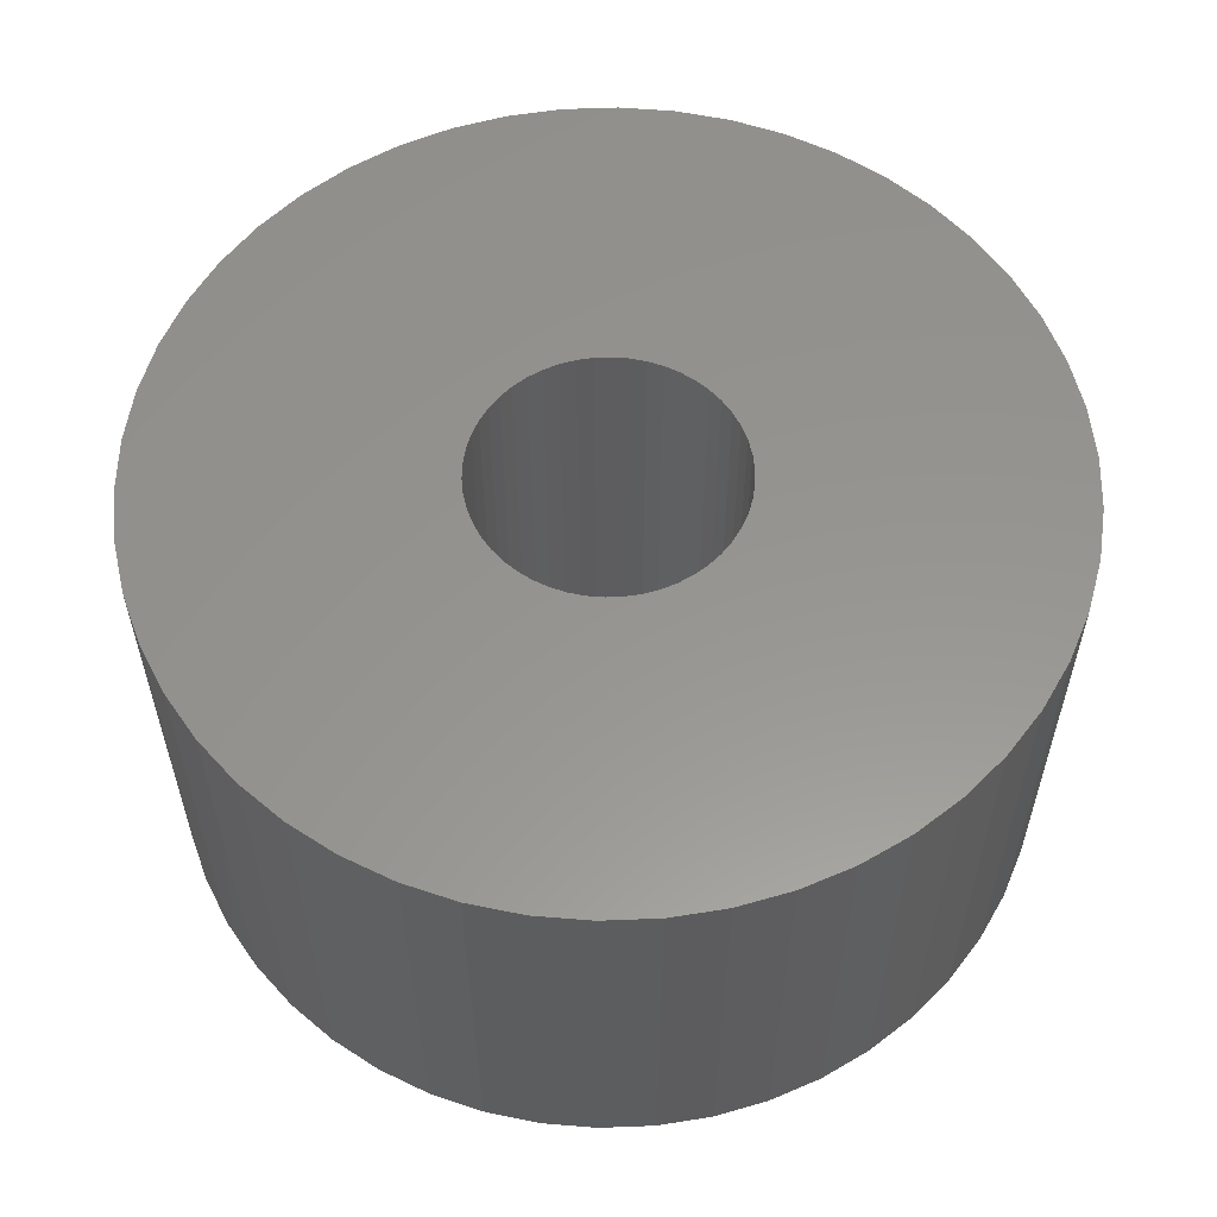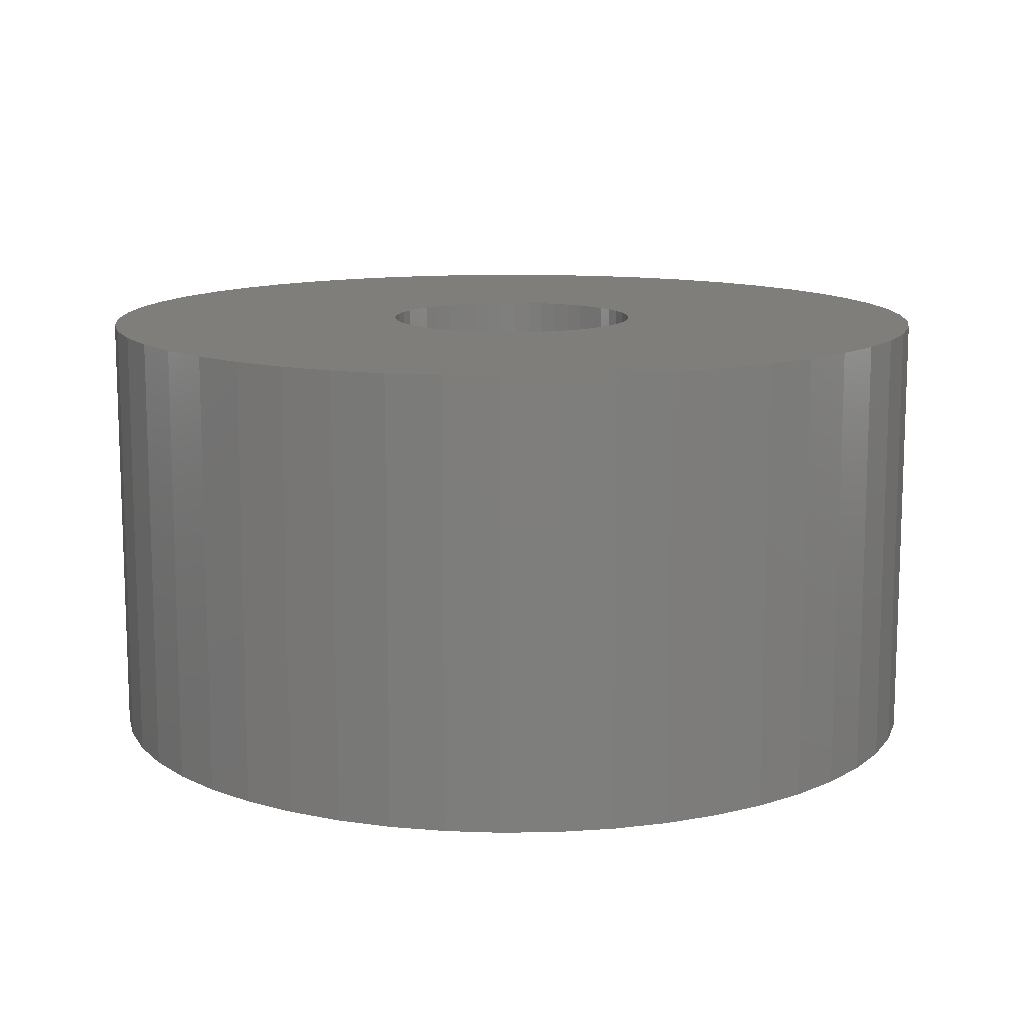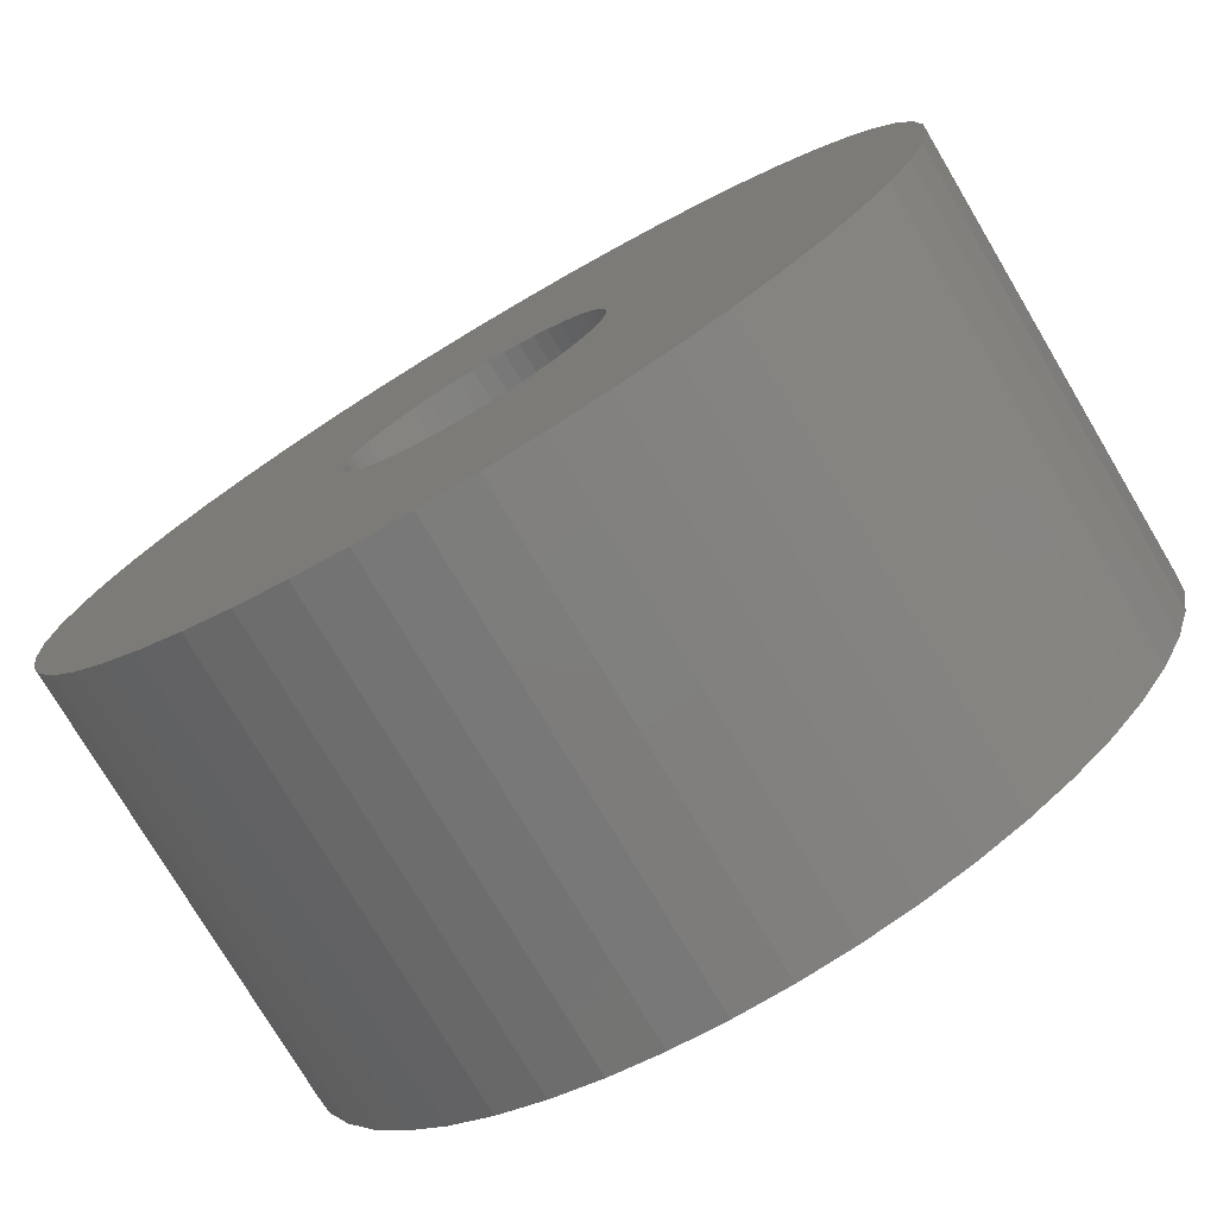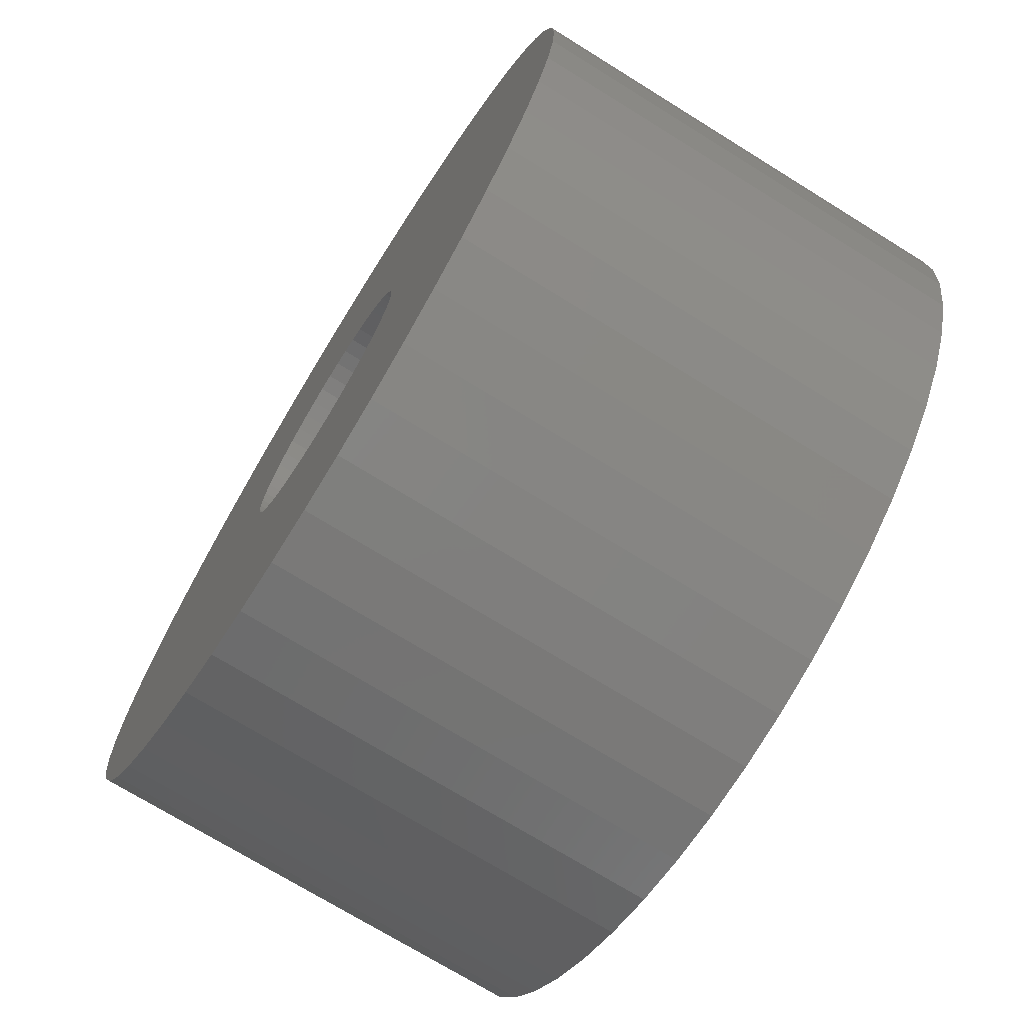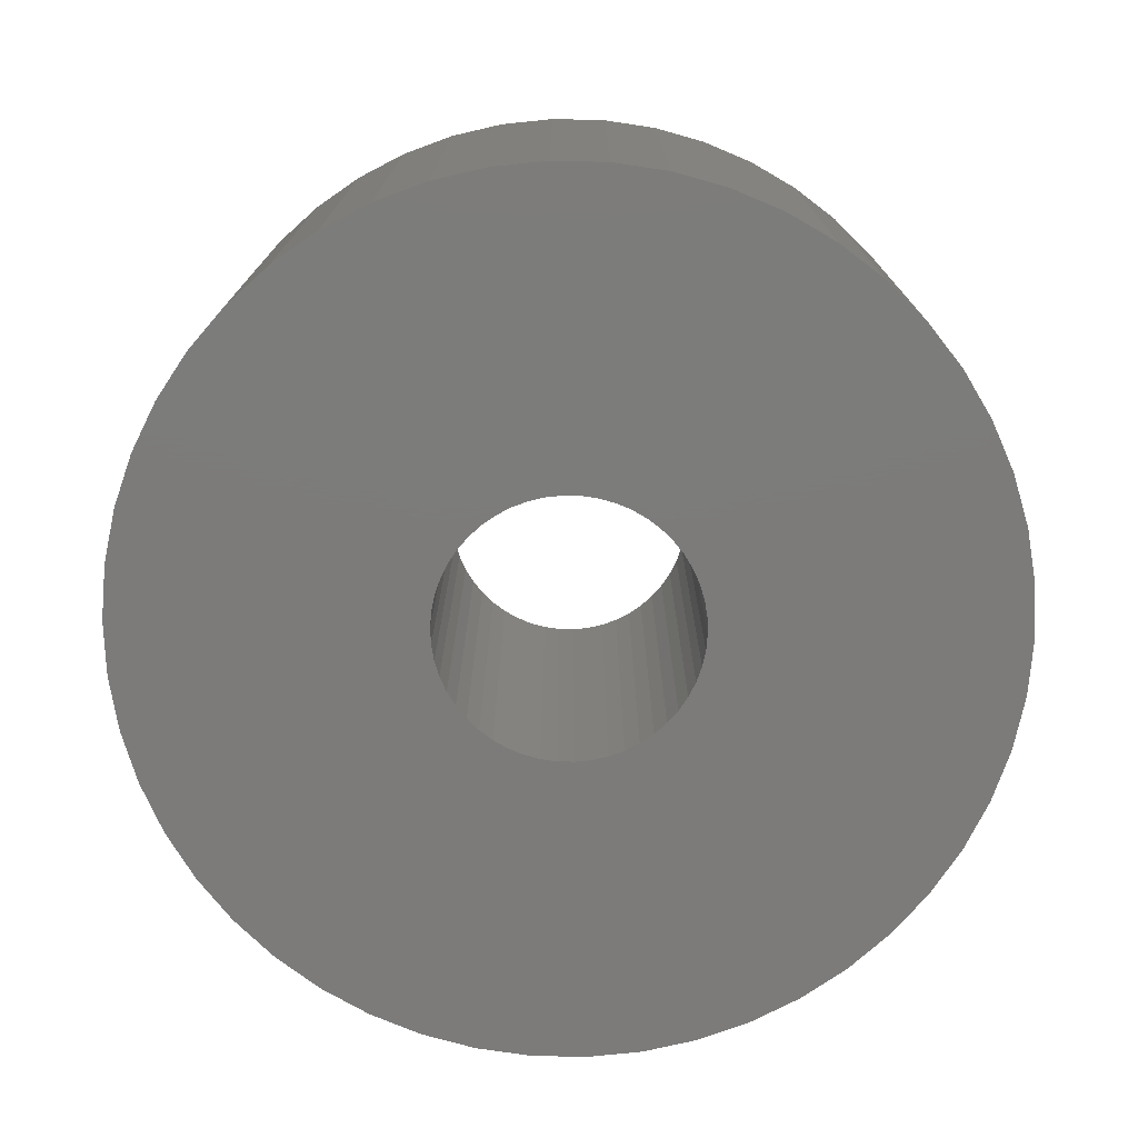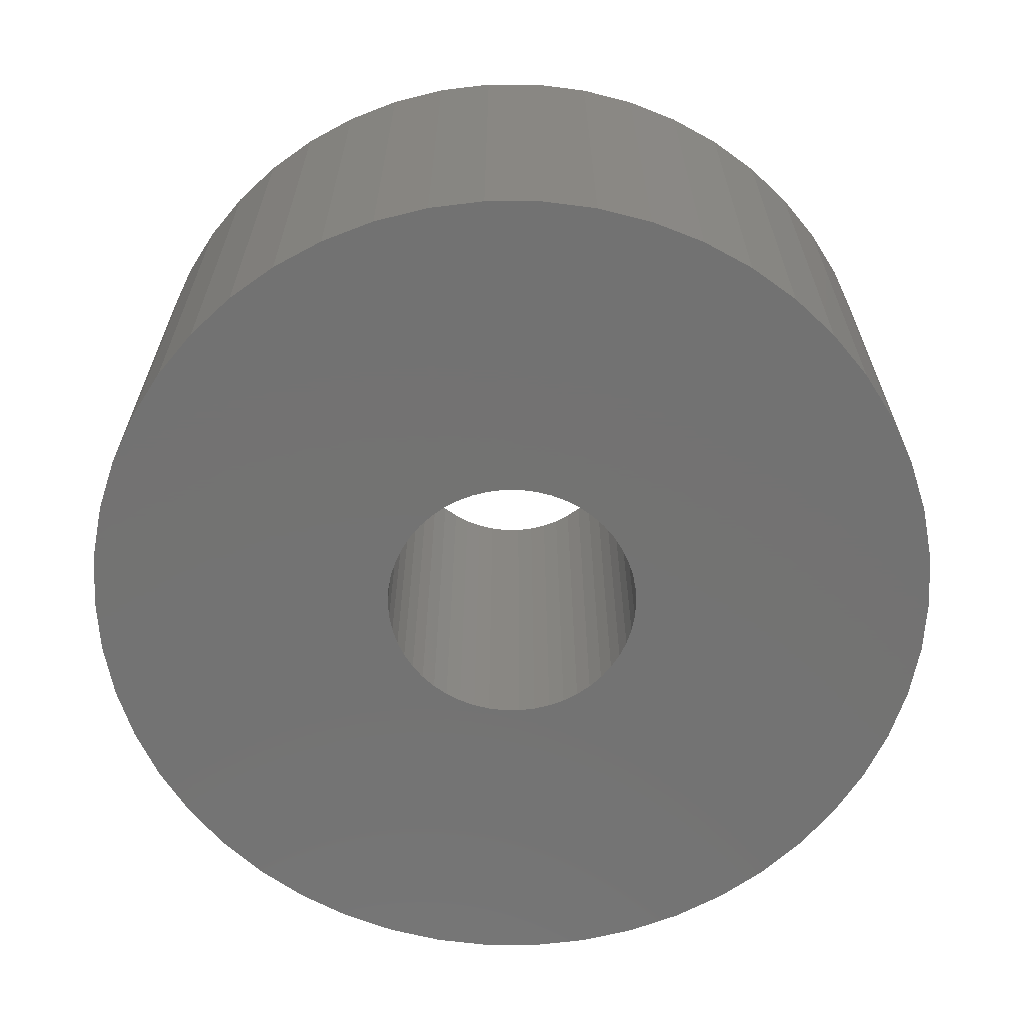
<metadata>
{"format":"stl","ext":"stl","renderer":"f3d","projection":"perspective","resolution":1024,"background":"white","views":[{"elev":57.6,"azim":-52.7,"up":"+Z"},{"elev":12.2,"azim":-2.2,"up":"+Z"},{"elev":-76.3,"azim":30.7,"up":"+Y"},{"elev":-72.3,"azim":-121.8,"up":"+Y"},{"elev":-75.0,"azim":49.1,"up":"+Z"},{"elev":-64.8,"azim":71.9,"up":"+Z"}]}
</metadata>
<code>
# stl→obj: 200 verts, 400 faces
v 23.5 0 12
v 23.31 2.945 -12
v 23.31 2.945 12
v 23.5 0 -12
v -23.5 0 -12
v -23.31 2.945 12
v -23.31 2.945 -12
v -23.5 0 12
v 1.476 23.45 -12
v -1.476 23.45 12
v 1.476 23.45 12
v -1.476 23.45 -12
v -1.476 -23.45 -12
v 1.476 -23.45 12
v -1.476 -23.45 12
v 1.476 -23.45 -12
v 17.13 16.09 -12
v 14.98 18.11 12
v 17.13 16.09 12
v 14.98 18.11 -12
v -14.98 18.11 -12
v -17.13 16.09 12
v -14.98 18.11 12
v -17.13 16.09 -12
v -7.262 22.35 -12
v -10.01 21.26 12
v -7.262 22.35 12
v -10.01 21.26 -12
v 21.85 8.651 12
v 20.59 11.32 -12
v 20.59 11.32 12
v 21.85 8.651 -12
v 19.01 13.81 -12
v 19.01 13.81 12
v 10.01 21.26 -12
v 7.262 22.35 12
v 10.01 21.26 12
v 7.262 22.35 -12
v 12.59 19.84 -12
v 12.59 19.84 12
v -21.85 8.651 -12
v -20.59 11.32 12
v -20.59 11.32 -12
v -21.85 8.651 12
v -19.01 13.81 -12
v -19.01 13.81 12
v 7 0 12
v 6.945 0.8773 12
v 22.76 5.844 12
v 23.31 -2.945 12
v 6.78 1.741 12
v 6.945 -0.8773 12
v 6.508 2.577 12
v 22.76 -5.844 12
v 6.134 3.372 12
v 6.78 -1.741 12
v 5.663 4.114 12
v 21.85 -8.651 12
v 5.103 4.792 12
v 6.508 -2.577 12
v 4.462 5.394 12
v 20.59 -11.32 12
v 3.751 5.91 12
v 6.134 -3.372 12
v 2.98 6.334 12
v 19.01 -13.81 12
v 5.663 -4.114 12
v 2.163 6.657 12
v 4.403 23.08 12
v 1.312 6.876 12
v 0.4395 6.986 12
v -0.4395 6.986 12
v -1.312 6.876 12
v -4.403 23.08 12
v -2.163 6.657 12
v -2.98 6.334 12
v -3.751 5.91 12
v -12.59 19.84 12
v -4.462 5.394 12
v -5.103 4.792 12
v -5.663 4.114 12
v 17.13 -16.09 12
v 5.103 -4.792 12
v 14.98 -18.11 12
v 4.462 -5.394 12
v 12.59 -19.84 12
v 3.751 -5.91 12
v 10.01 -21.26 12
v 2.98 -6.334 12
v 7.262 -22.35 12
v 2.163 -6.657 12
v 4.403 -23.08 12
v 1.312 -6.876 12
v 0.4395 -6.986 12
v -0.4395 -6.986 12
v -1.312 -6.876 12
v -4.403 -23.08 12
v -2.163 -6.657 12
v -7.262 -22.35 12
v -2.98 -6.334 12
v -10.01 -21.26 12
v -3.751 -5.91 12
v -12.59 -19.84 12
v -4.462 -5.394 12
v -14.98 -18.11 12
v -5.103 -4.792 12
v -17.13 -16.09 12
v -5.663 -4.114 12
v -19.01 -13.81 12
v -6.134 -3.372 12
v -20.59 -11.32 12
v -6.508 -2.577 12
v -21.85 -8.651 12
v -6.78 -1.741 12
v -22.76 -5.844 12
v -6.945 -0.8773 12
v -23.31 -2.945 12
v -7 0 12
v -6.134 3.372 12
v -6.508 2.577 12
v -6.78 1.741 12
v -22.76 5.844 12
v -6.945 0.8773 12
v -4.403 23.08 -12
v 21.85 -8.651 -12
v 20.59 -11.32 -12
v 7 0 -12
v 23.31 -2.945 -12
v 6.945 -0.8773 -12
v 22.76 -5.844 -12
v 6.78 -1.741 -12
v 6.945 0.8773 -12
v 6.508 -2.577 -12
v 22.76 5.844 -12
v 6.134 -3.372 -12
v 19.01 -13.81 -12
v 6.78 1.741 -12
v 5.663 -4.114 -12
v 17.13 -16.09 -12
v 5.103 -4.792 -12
v 14.98 -18.11 -12
v 6.508 2.577 -12
v 4.462 -5.394 -12
v 12.59 -19.84 -12
v 3.751 -5.91 -12
v 10.01 -21.26 -12
v 6.134 3.372 -12
v 2.98 -6.334 -12
v 7.262 -22.35 -12
v 5.663 4.114 -12
v 2.163 -6.657 -12
v 4.403 -23.08 -12
v 1.312 -6.876 -12
v 0.4395 -6.986 -12
v -0.4395 -6.986 -12
v -1.312 -6.876 -12
v -4.403 -23.08 -12
v -2.163 -6.657 -12
v -7.262 -22.35 -12
v -2.98 -6.334 -12
v -10.01 -21.26 -12
v -3.751 -5.91 -12
v -12.59 -19.84 -12
v -4.462 -5.394 -12
v -14.98 -18.11 -12
v -5.103 -4.792 -12
v -17.13 -16.09 -12
v -19.01 -13.81 -12
v -5.663 -4.114 -12
v 5.103 4.792 -12
v 4.462 5.394 -12
v 3.751 5.91 -12
v 2.98 6.334 -12
v 2.163 6.657 -12
v 4.403 23.08 -12
v 1.312 6.876 -12
v 0.4395 6.986 -12
v -0.4395 6.986 -12
v -1.312 6.876 -12
v -2.163 6.657 -12
v -2.98 6.334 -12
v -3.751 5.91 -12
v -12.59 19.84 -12
v -4.462 5.394 -12
v -5.103 4.792 -12
v -5.663 4.114 -12
v -6.134 3.372 -12
v -6.508 2.577 -12
v -6.78 1.741 -12
v -22.76 5.844 -12
v -6.945 0.8773 -12
v -7 0 -12
v -6.134 -3.372 -12
v -20.59 -11.32 -12
v -6.508 -2.577 -12
v -21.85 -8.651 -12
v -6.78 -1.741 -12
v -22.76 -5.844 -12
v -6.945 -0.8773 -12
v -23.31 -2.945 -12
f 1 2 3
f 2 1 4
f 5 6 7
f 6 5 8
f 9 10 11
f 10 9 12
f 13 14 15
f 14 13 16
f 17 18 19
f 18 17 20
f 21 22 23
f 22 21 24
f 25 26 27
f 26 25 28
f 29 30 31
f 30 29 32
f 31 33 34
f 33 31 30
f 35 36 37
f 36 35 38
f 39 37 40
f 37 39 35
f 41 42 43
f 42 41 44
f 45 22 24
f 22 45 46
f 47 1 3
f 48 3 49
f 1 47 50
f 51 49 29
f 52 50 47
f 53 29 31
f 50 52 54
f 55 31 34
f 56 54 52
f 57 34 19
f 54 56 58
f 59 19 18
f 60 58 56
f 61 18 40
f 58 60 62
f 63 40 37
f 64 62 60
f 65 37 36
f 62 64 66
f 67 66 64
f 3 48 47
f 49 51 48
f 29 53 51
f 31 55 53
f 34 57 55
f 19 59 57
f 18 61 59
f 68 36 69
f 40 63 61
f 37 65 63
f 36 68 65
f 70 69 11
f 69 70 68
f 11 71 70
f 11 72 71
f 10 72 11
f 72 10 73
f 74 73 10
f 73 74 75
f 27 75 74
f 75 27 76
f 26 76 27
f 76 26 77
f 78 77 26
f 77 78 79
f 23 79 78
f 79 23 80
f 22 80 23
f 46 81 22
f 80 22 81
f 66 67 82
f 83 82 67
f 82 83 84
f 85 84 83
f 84 85 86
f 87 86 85
f 86 87 88
f 89 88 87
f 88 89 90
f 91 90 89
f 90 91 92
f 93 92 91
f 92 93 14
f 94 14 93
f 95 14 94
f 15 95 96
f 95 15 14
f 97 96 98
f 99 98 100
f 101 100 102
f 96 97 15
f 103 102 104
f 105 104 106
f 107 106 108
f 109 108 110
f 111 110 112
f 113 112 114
f 115 114 116
f 98 99 97
f 117 116 118
f 81 46 119
f 42 119 46
f 100 101 99
f 119 42 120
f 102 103 101
f 44 120 42
f 104 105 103
f 120 44 121
f 106 107 105
f 122 121 44
f 108 109 107
f 121 122 123
f 110 111 109
f 6 123 122
f 112 113 111
f 123 6 118
f 114 115 113
f 8 118 6
f 116 117 115
f 118 8 117
f 124 27 74
f 27 124 25
f 62 125 58
f 125 62 126
f 127 4 128
f 129 128 130
f 4 127 2
f 131 130 125
f 132 2 127
f 133 125 126
f 2 132 134
f 135 126 136
f 137 134 132
f 138 136 139
f 134 137 32
f 140 139 141
f 142 32 137
f 143 141 144
f 32 142 30
f 145 144 146
f 147 30 142
f 148 146 149
f 30 147 33
f 150 33 147
f 128 129 127
f 130 131 129
f 125 133 131
f 126 135 133
f 136 138 135
f 139 140 138
f 141 143 140
f 151 149 152
f 144 145 143
f 146 148 145
f 149 151 148
f 153 152 16
f 152 153 151
f 16 154 153
f 16 155 154
f 13 155 16
f 155 13 156
f 157 156 13
f 156 157 158
f 159 158 157
f 158 159 160
f 161 160 159
f 160 161 162
f 163 162 161
f 162 163 164
f 165 164 163
f 164 165 166
f 167 166 165
f 168 169 167
f 166 167 169
f 33 150 17
f 170 17 150
f 17 170 20
f 171 20 170
f 20 171 39
f 172 39 171
f 39 172 35
f 173 35 172
f 35 173 38
f 174 38 173
f 38 174 175
f 176 175 174
f 175 176 9
f 177 9 176
f 178 9 177
f 12 178 179
f 178 12 9
f 124 179 180
f 25 180 181
f 28 181 182
f 179 124 12
f 183 182 184
f 21 184 185
f 24 185 186
f 45 186 187
f 43 187 188
f 41 188 189
f 190 189 191
f 180 25 124
f 7 191 192
f 169 168 193
f 194 193 168
f 181 28 25
f 193 194 195
f 182 183 28
f 196 195 194
f 184 21 183
f 195 196 197
f 185 24 21
f 198 197 196
f 186 45 24
f 197 198 199
f 187 43 45
f 200 199 198
f 188 41 43
f 199 200 192
f 189 190 41
f 5 192 200
f 191 7 190
f 192 5 7
f 49 32 29
f 32 49 134
f 3 134 49
f 134 3 2
f 34 17 19
f 17 34 33
f 38 69 36
f 69 38 175
f 175 11 69
f 11 175 9
f 20 40 18
f 40 20 39
f 43 46 45
f 46 43 42
f 190 44 41
f 44 190 122
f 7 122 190
f 122 7 6
f 28 78 26
f 78 28 183
f 183 23 78
f 23 183 21
f 12 74 10
f 74 12 124
f 50 4 1
f 4 50 128
f 82 136 66
f 136 82 139
f 167 105 107
f 105 167 165
f 194 113 196
f 113 194 111
f 167 109 168
f 109 167 107
f 146 86 88
f 86 146 144
f 66 126 62
f 126 66 136
f 54 128 50
f 128 54 130
f 58 130 54
f 130 58 125
f 198 117 200
f 117 198 115
f 200 8 5
f 8 200 117
f 196 115 198
f 115 196 113
f 141 82 84
f 82 141 139
f 149 88 90
f 88 149 146
f 152 90 92
f 90 152 149
f 16 92 14
f 92 16 152
f 157 15 97
f 15 157 13
f 161 99 101
f 99 161 159
f 159 97 99
f 97 159 157
f 168 111 194
f 111 168 109
f 144 84 86
f 84 144 141
f 163 101 103
f 101 163 161
f 165 103 105
f 103 165 163
f 127 48 132
f 48 127 47
f 118 191 123
f 191 118 192
f 178 71 72
f 71 178 177
f 154 95 94
f 95 154 155
f 171 59 61
f 59 171 170
f 185 79 80
f 79 185 184
f 181 75 76
f 75 181 180
f 142 55 147
f 55 142 53
f 132 51 137
f 51 132 48
f 174 65 68
f 65 174 173
f 173 63 65
f 63 173 172
f 120 187 119
f 187 120 188
f 121 188 120
f 188 121 189
f 180 73 75
f 73 180 179
f 153 94 93
f 94 153 154
f 137 53 142
f 53 137 51
f 150 59 170
f 59 150 57
f 147 57 150
f 57 147 55
f 176 68 70
f 68 176 174
f 177 70 71
f 70 177 176
f 172 61 63
f 61 172 171
f 119 186 81
f 186 119 187
f 81 185 80
f 185 81 186
f 123 189 121
f 189 123 191
f 182 76 77
f 76 182 181
f 184 77 79
f 77 184 182
f 179 72 73
f 72 179 178
f 129 47 127
f 47 129 52
f 135 60 133
f 60 135 64
f 110 195 112
f 195 110 193
f 108 193 110
f 193 108 169
f 145 89 87
f 89 145 148
f 133 56 131
f 56 133 60
f 140 67 138
f 67 140 83
f 106 169 108
f 169 106 166
f 112 197 114
f 197 112 195
f 116 192 118
f 192 116 199
f 140 85 83
f 85 140 143
f 148 91 89
f 91 148 151
f 151 93 91
f 93 151 153
f 131 52 129
f 52 131 56
f 138 64 135
f 64 138 67
f 155 96 95
f 96 155 156
f 158 100 98
f 100 158 160
f 156 98 96
f 98 156 158
f 114 199 116
f 199 114 197
f 143 87 85
f 87 143 145
f 160 102 100
f 102 160 162
f 162 104 102
f 104 162 164
f 164 106 104
f 106 164 166

</code>
